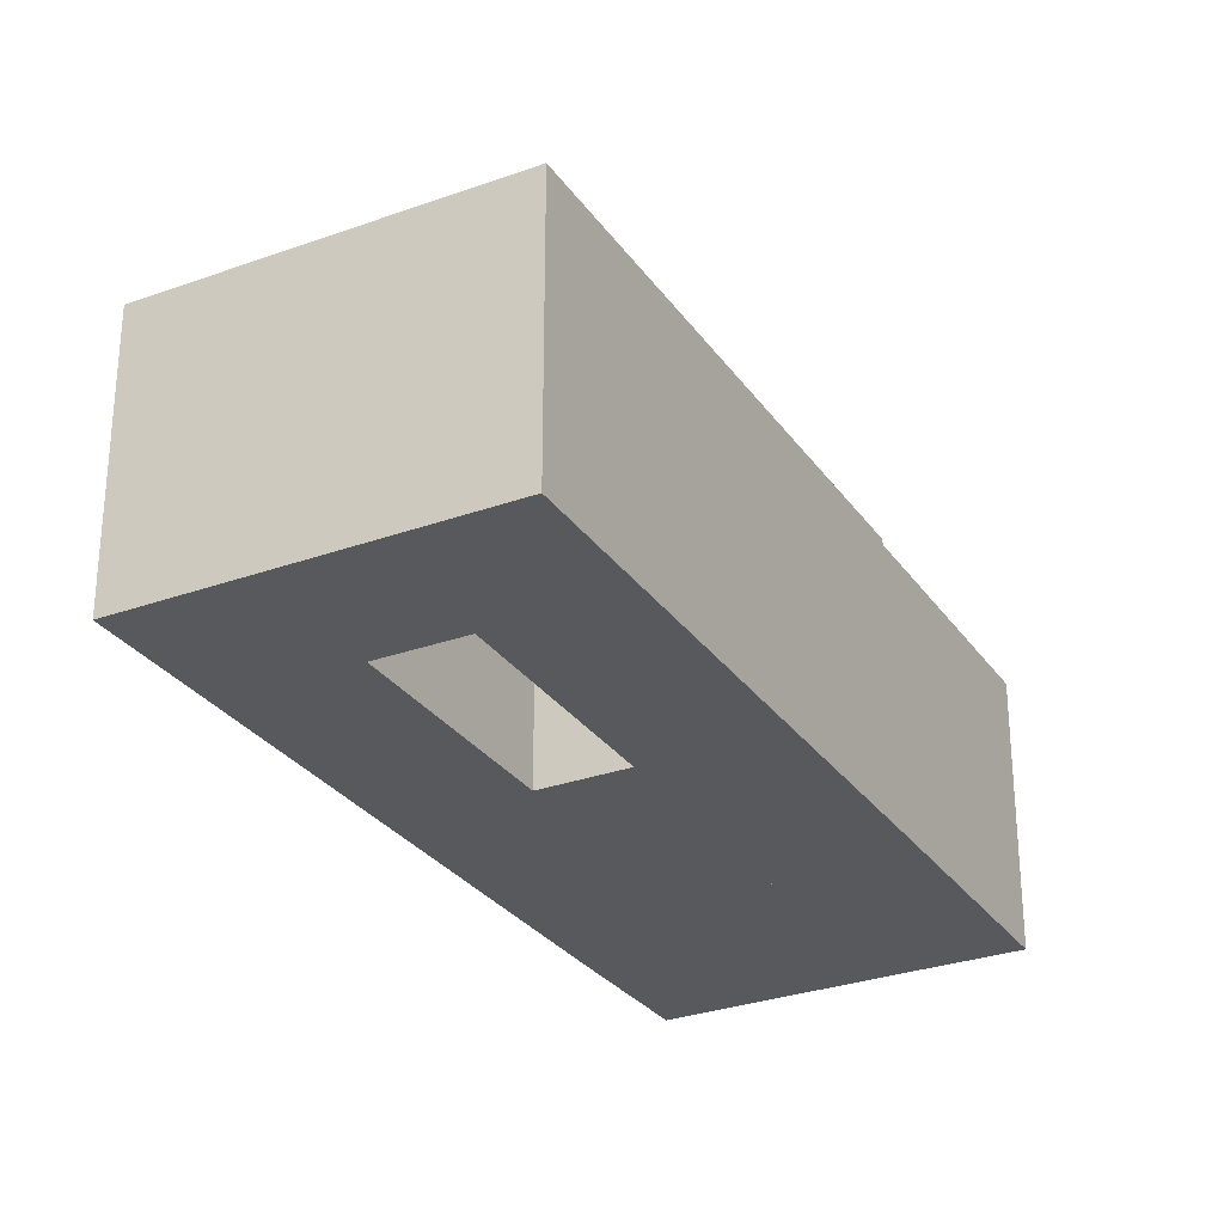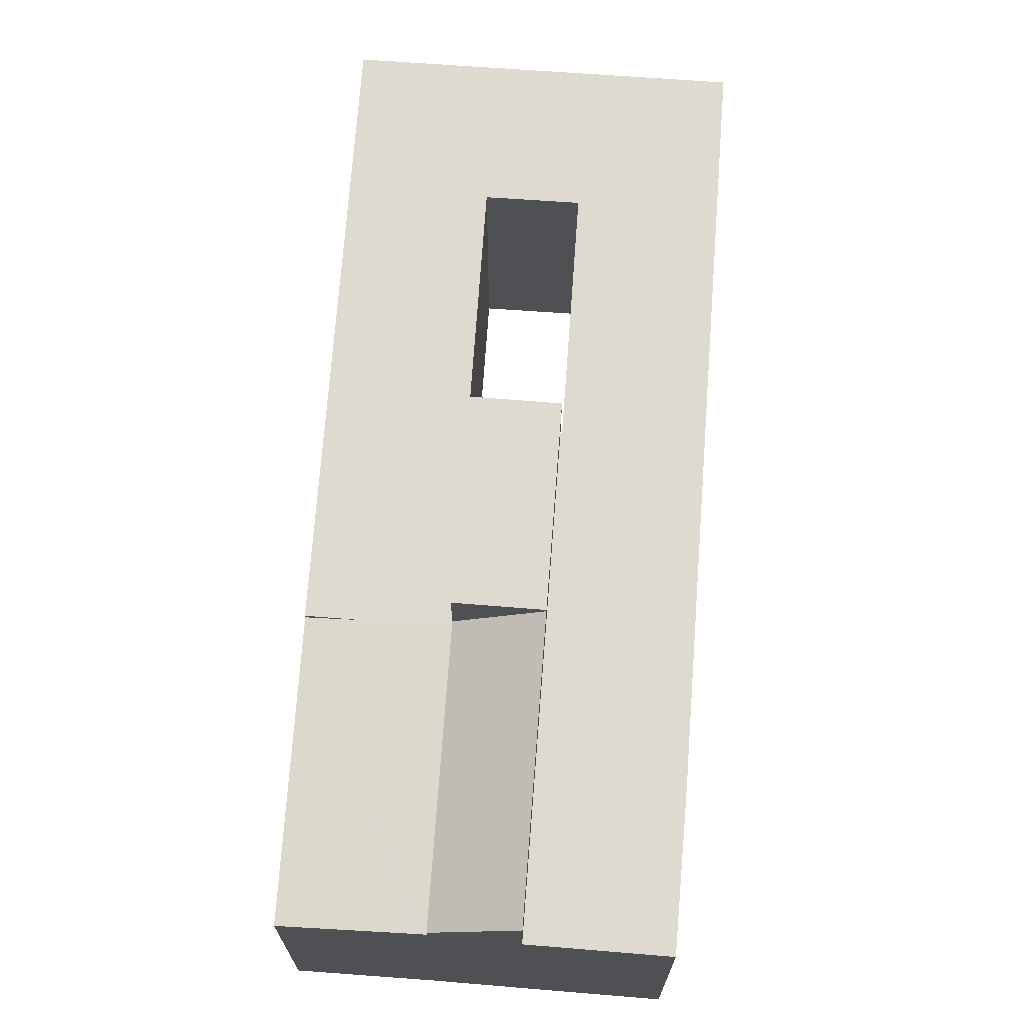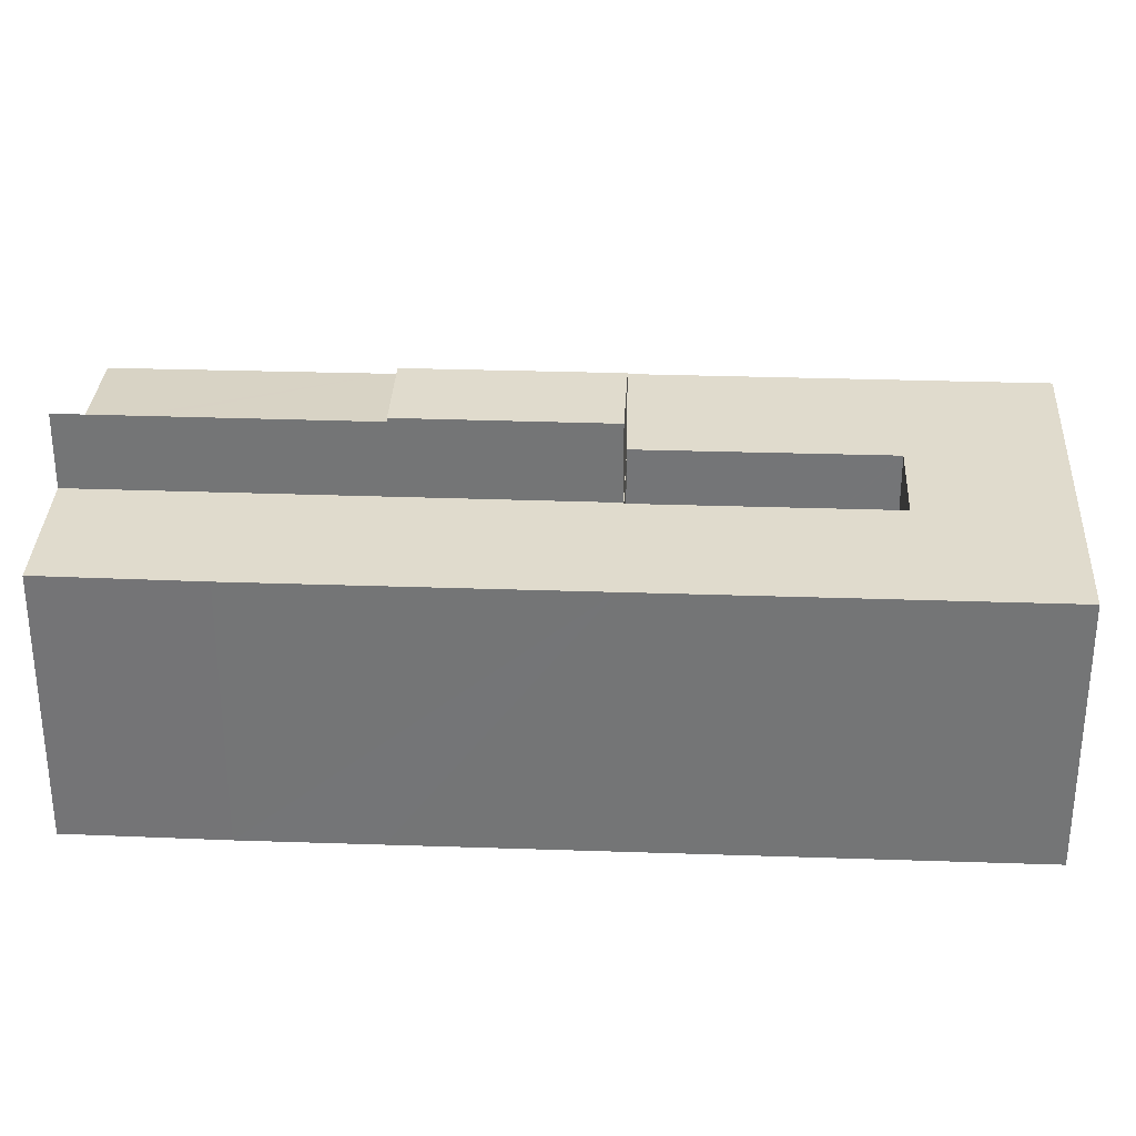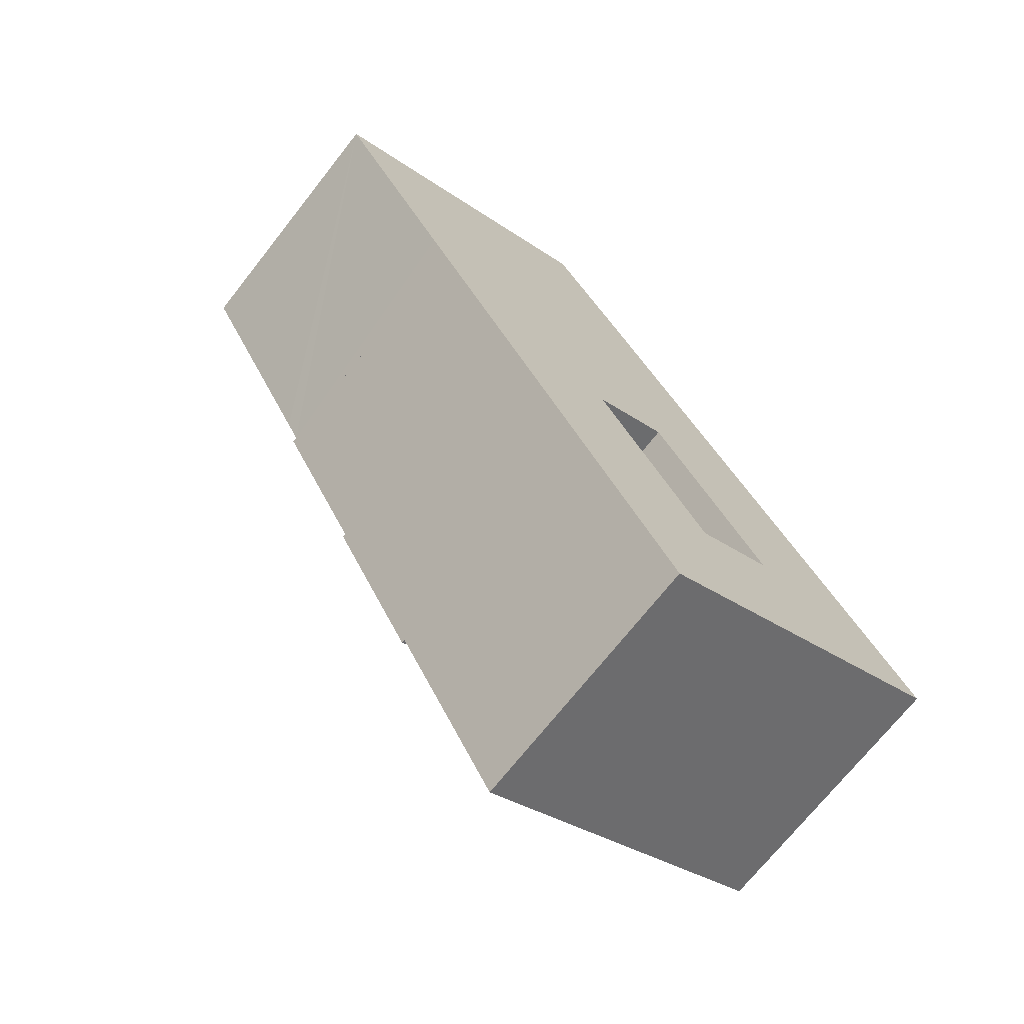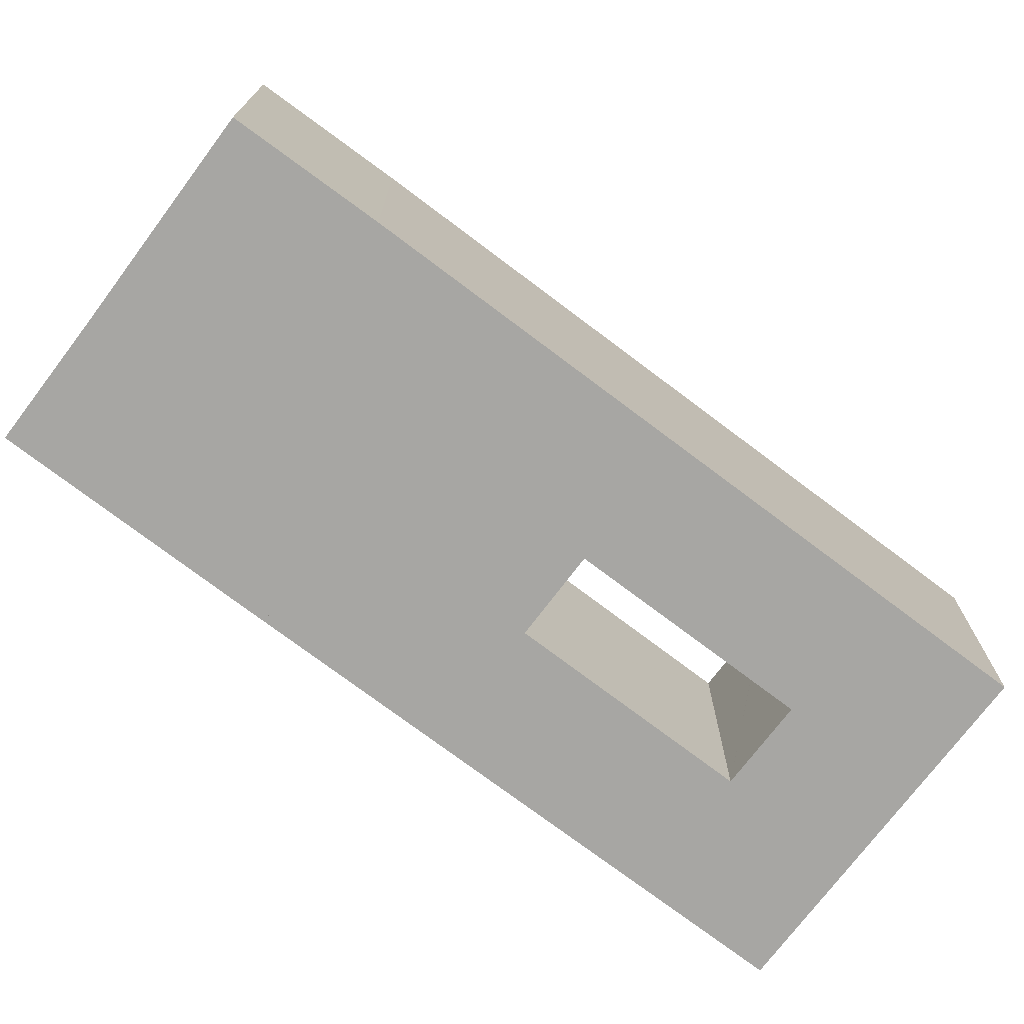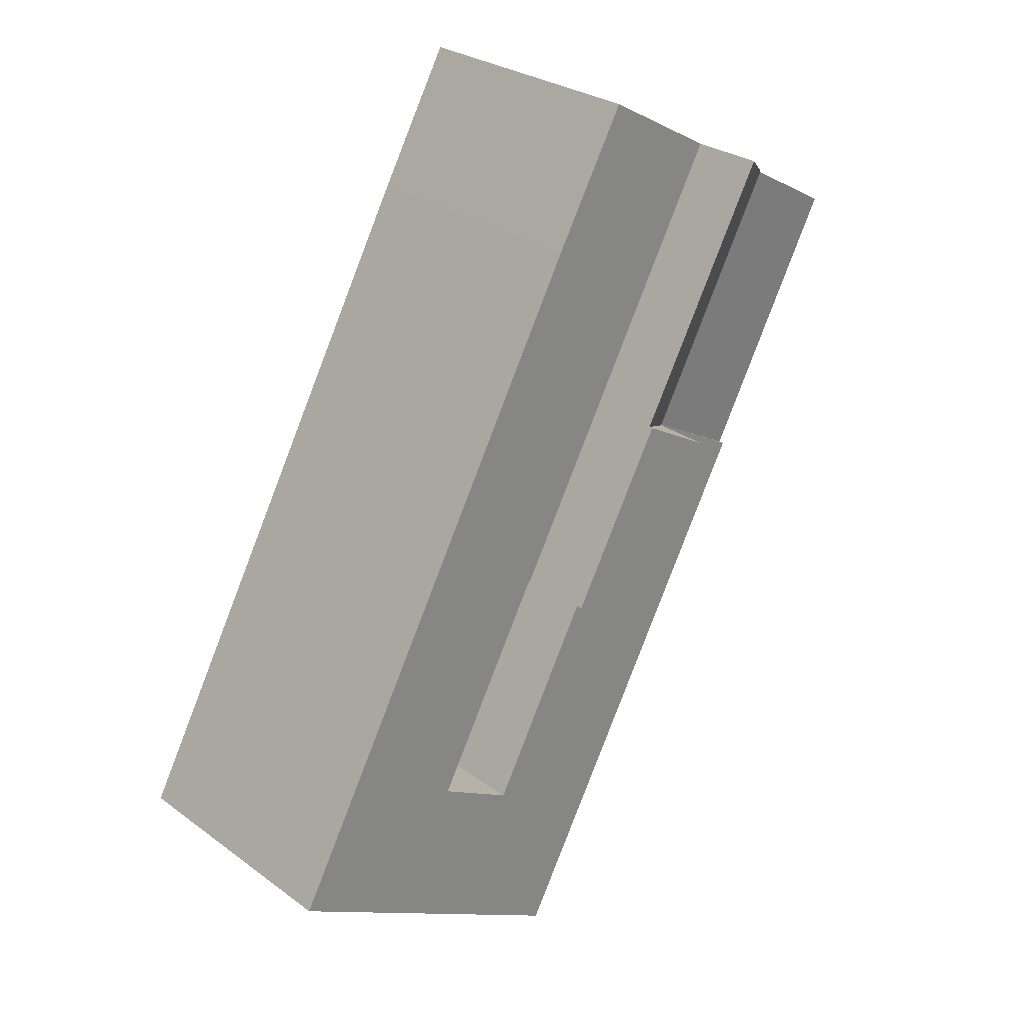
<metadata>
{"format":"obj","ext":"obj","renderer":"f3d","projection":"perspective","resolution":1024,"background":"white","views":[{"elev":-29.2,"azim":179.5,"up":"+Y"},{"elev":70.9,"azim":-24.5,"up":"+Y"},{"elev":33.3,"azim":63.9,"up":"+Y"},{"elev":-70.9,"azim":-38.2,"up":"+Z"},{"elev":-74.1,"azim":24.2,"up":"+Y"},{"elev":27.8,"azim":137.9,"up":"+Z"}]}
</metadata>
<code>
v  11.51 16.89 -14.18
v  7.525 17.41 4.124
v  16.11 17.41 -11.62
v  8.579 16.56 -15.81
v  7.781 16.56 -14.35
v  6.858 17.34 3.75
v  0 16.57 1.015e-15
v  0 0 0
v  7.525 -2.525e-16 4.124
v  6.858 -2.296e-16 3.75
v  16.11 7.113e-16 -11.62
v  8.579 9.681e-16 -15.81
v  11.51 8.682e-16 -14.18
v  7.781 8.789e-16 -14.35
v  14.56 16.89 -26.75
v  22 16.89 -22.62
v  21.77 16.89 -39.91
v  29.2 16.89 -35.85
v  26.15 16.89 -47.92
v  29.26 16.89 -35.95
v  29.36 16.89 -35.9
v  34.2 16.89 -33.28
v  34.24 16.89 -33.26
v  12.14 16.89 6.717
v  12.62 16.89 6.984
v  20.81 16.89 -8.999
v  19.6 16.89 10.89
v  24.37 16.89 2.454
v  28.35 16.89 -4.802
v  26.84 16.89 -19.92
v  34.35 16.89 -15.73
v  26.85 16.89 -19.95
v  26.94 16.89 -19.91
v  34.17 16.89 -33.14
v  41.66 16.89 -29.06
v  33.68 16.89 -43.81
v  45.98 16.89 -37.1
v  46.05 16.89 -37.06
v  38.55 16.89 -41.16
v  8.579 16.89 -15.81
v  16.11 16.89 -11.62
v  22.09 16.89 -22.56
v  12.14 -4.113e-16 6.717
v  19.6 -6.669e-16 10.89
v  12.62 -4.276e-16 6.984
v  29.26 2.202e-15 -35.95
v  34.2 2.038e-15 -33.28
v  34.24 2.037e-15 -33.26
v  29.36 2.198e-15 -35.9
v  24.37 -1.503e-16 2.454
v  28.35 2.94e-16 -4.802
v  34.35 9.635e-16 -15.73
v  41.66 1.779e-15 -29.06
v  46.05 2.27e-15 -37.06
v  22.09 1.382e-15 -22.56
v  22 1.385e-15 -22.62
v  29.2 2.195e-15 -35.85
v  33.68 2.683e-15 -43.81
v  26.15 2.934e-15 -47.92
v  38.55 2.52e-15 -41.16
v  45.98 2.272e-15 -37.1
v  26.94 1.219e-15 -19.91
v  26.85 1.222e-15 -19.95
v  21.77 2.444e-15 -39.91
v  14.56 1.638e-15 -26.75
v  34.17 2.029e-15 -33.14
v  26.84 1.22e-15 -19.92
v  20.81 5.51e-16 -8.999
v  16.11 18.06 -11.62
v  12.14 21.52 6.717
v  20.81 21.52 -8.999
v  7.566 18.09 4.147
v  7.525 18.06 4.124
v  7.566 -2.539e-16 4.147
v  22.09 16.56 -22.56
v  26.84 16.56 -19.92
v  26.85 16.56 -19.95
v  16.11 21.76 -11.62
v  26.84 21.76 -19.92
v  22.09 21.76 -22.56
v  20.81 21.76 -8.999
g defaultobject
f 1 2 3
f 2 1 4
f 2 4 5
f 2 5 6
f 6 5 7
f 8 6 7
f 6 8 2
f 2 8 9
f 9 8 10
f 9 3 2
f 3 9 11
f 11 1 3
f 1 11 4
f 4 11 12
f 12 11 13
f 5 8 7
f 8 5 4
f 8 4 14
f 14 4 12
f 10 11 9
f 11 10 8
f 11 8 14
f 11 14 13
f 13 14 12
f 15 16 17
f 18 17 16
f 19 17 18
f 20 19 18
f 21 19 20
f 22 19 21
f 23 19 22
f 24 25 26
f 27 26 25
f 28 26 27
f 29 26 28
f 30 26 29
f 31 30 29
f 32 30 31
f 33 32 31
f 34 33 31
f 35 34 31
f 23 34 35
f 19 23 35
f 36 19 35
f 37 36 35
f 38 37 35
f 39 36 37
f 40 1 15
f 41 15 1
f 42 15 41
f 16 15 42
f 43 25 24
f 25 43 27
f 27 43 44
f 44 43 45
f 12 1 40
f 1 12 41
f 41 12 11
f 11 12 13
f 46 21 20
f 21 46 22
f 22 46 23
f 23 46 47
f 23 47 48
f 47 46 49
f 44 28 27
f 28 44 50
f 28 50 29
f 29 50 31
f 31 50 51
f 31 51 52
f 31 52 35
f 35 52 53
f 35 53 38
f 38 53 54
f 11 42 41
f 42 11 55
f 56 18 16
f 18 56 20
f 20 56 46
f 46 56 57
f 54 37 38
f 37 54 39
f 39 54 36
f 36 54 19
f 19 54 58
f 19 58 59
f 58 54 60
f 60 54 61
f 55 16 42
f 16 55 56
f 62 32 33
f 32 62 63
f 59 17 19
f 17 59 15
f 15 59 64
f 15 64 65
f 15 65 40
f 40 65 12
f 48 34 23
f 34 48 33
f 33 48 62
f 62 48 66
f 63 30 32
f 30 63 26
f 26 63 24
f 24 63 67
f 24 67 68
f 24 68 43
f 63 62 67
f 68 67 62
f 52 68 62
f 51 68 52
f 43 68 51
f 50 43 51
f 44 43 50
f 45 43 44
f 60 61 46
f 49 46 61
f 47 49 61
f 48 47 61
f 66 48 61
f 62 66 61
f 54 62 61
f 53 62 54
f 52 62 53
f 59 58 64
f 65 64 58
f 46 65 58
f 60 46 58
f 57 65 46
f 56 65 57
f 12 65 56
f 55 12 56
f 13 12 55
f 11 13 55
f 69 70 71
f 70 69 72
f 72 69 73
f 72 43 70
f 43 72 73
f 43 73 9
f 43 9 74
f 43 71 70
f 71 43 68
f 68 69 71
f 69 68 11
f 11 73 69
f 73 11 9
f 74 68 43
f 68 74 9
f 68 9 11
f 75 76 77
f 63 75 77
f 75 63 55
f 55 76 75
f 76 55 67
f 67 77 76
f 77 67 63
f 55 63 67
f 78 79 80
f 79 78 81
f 68 79 81
f 79 68 67
f 67 80 79
f 80 67 55
f 55 78 80
f 78 55 11
f 11 81 78
f 81 11 68
f 11 67 68
f 67 11 55

</code>
